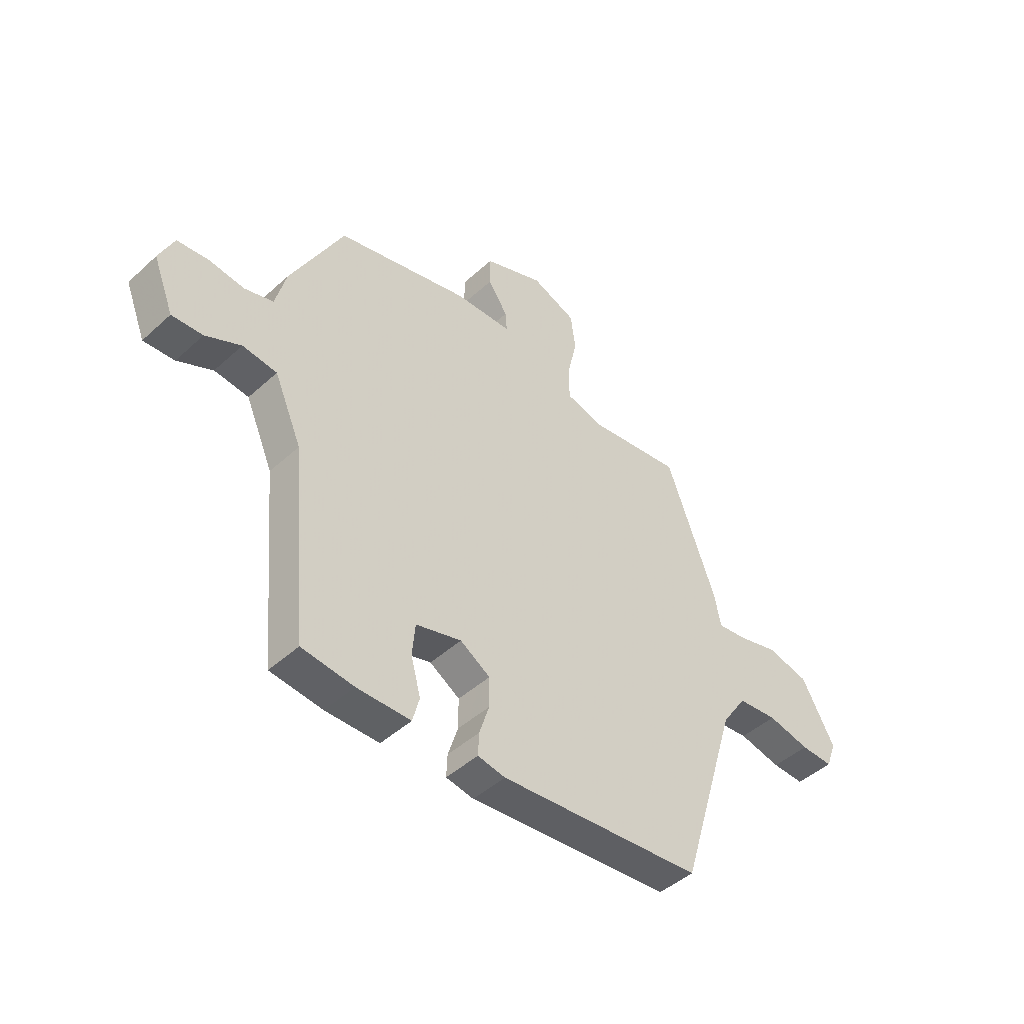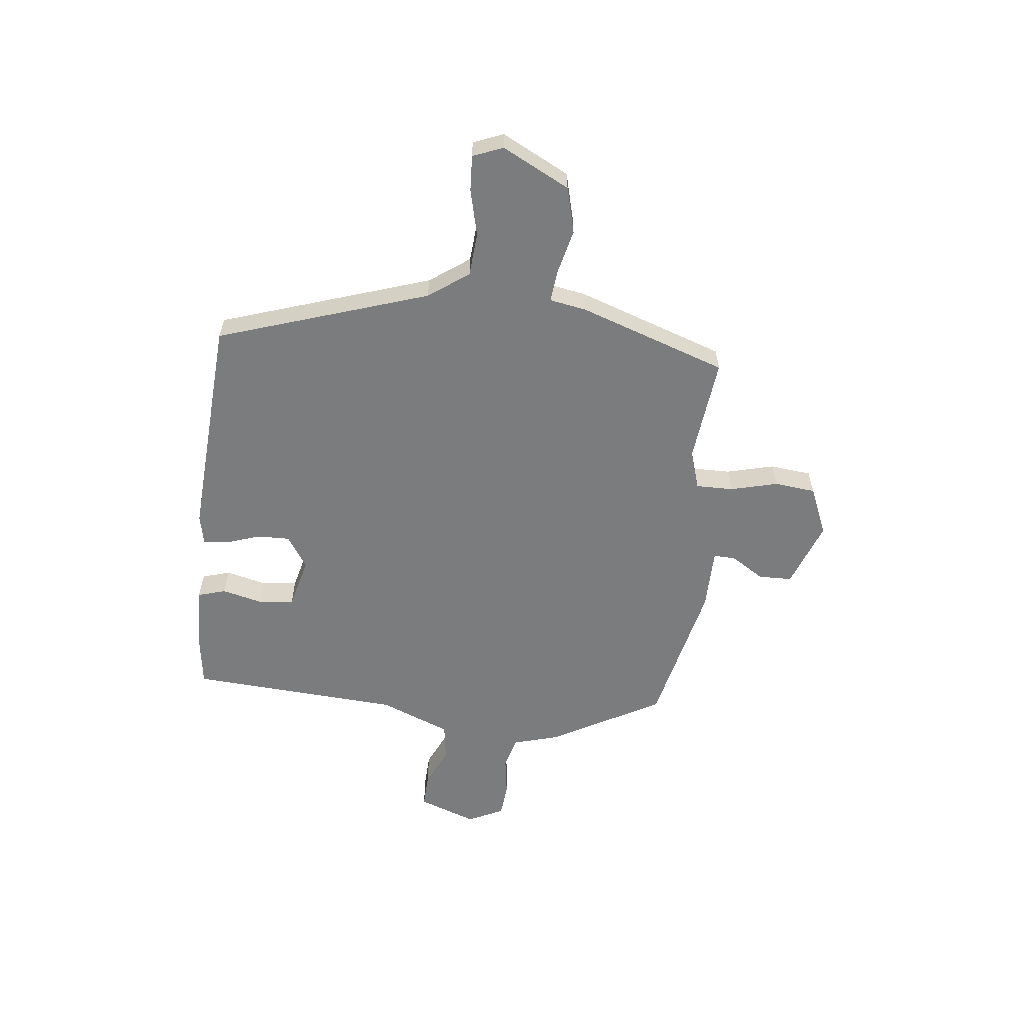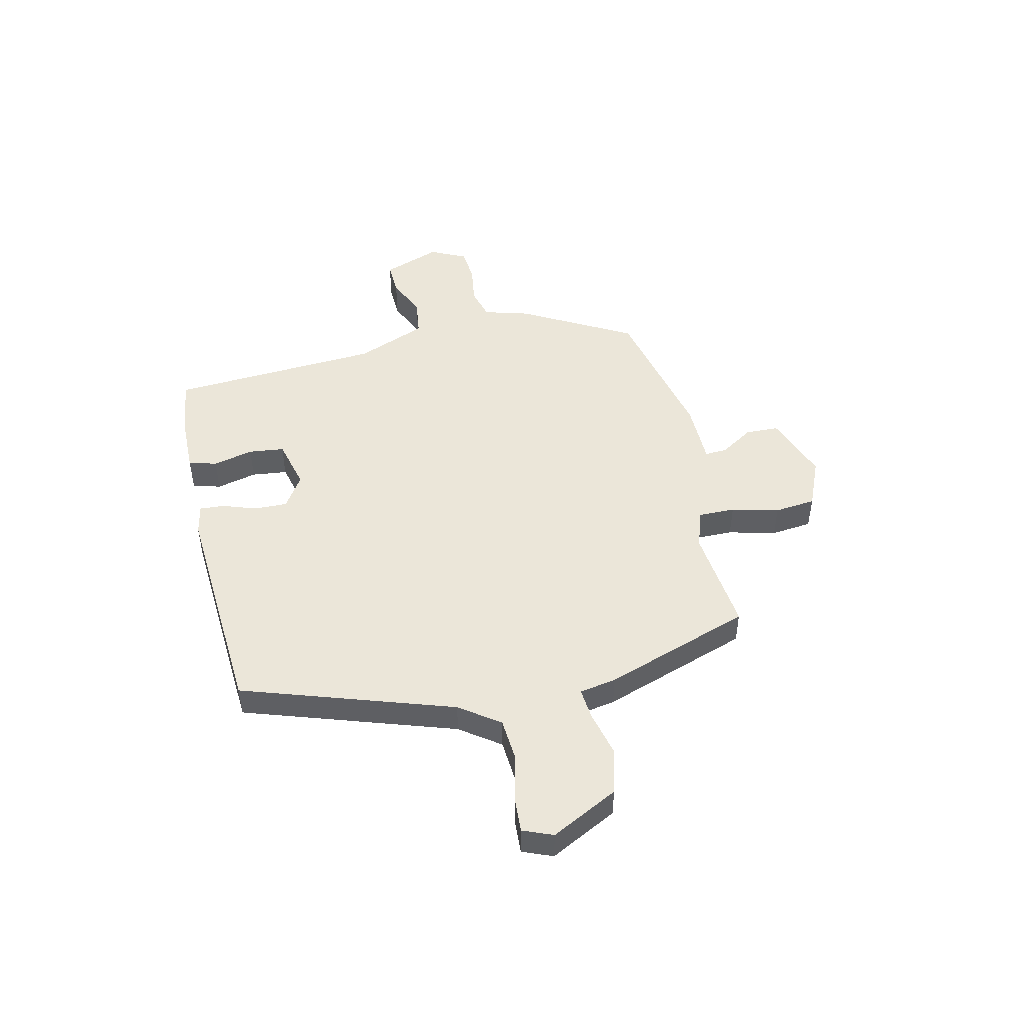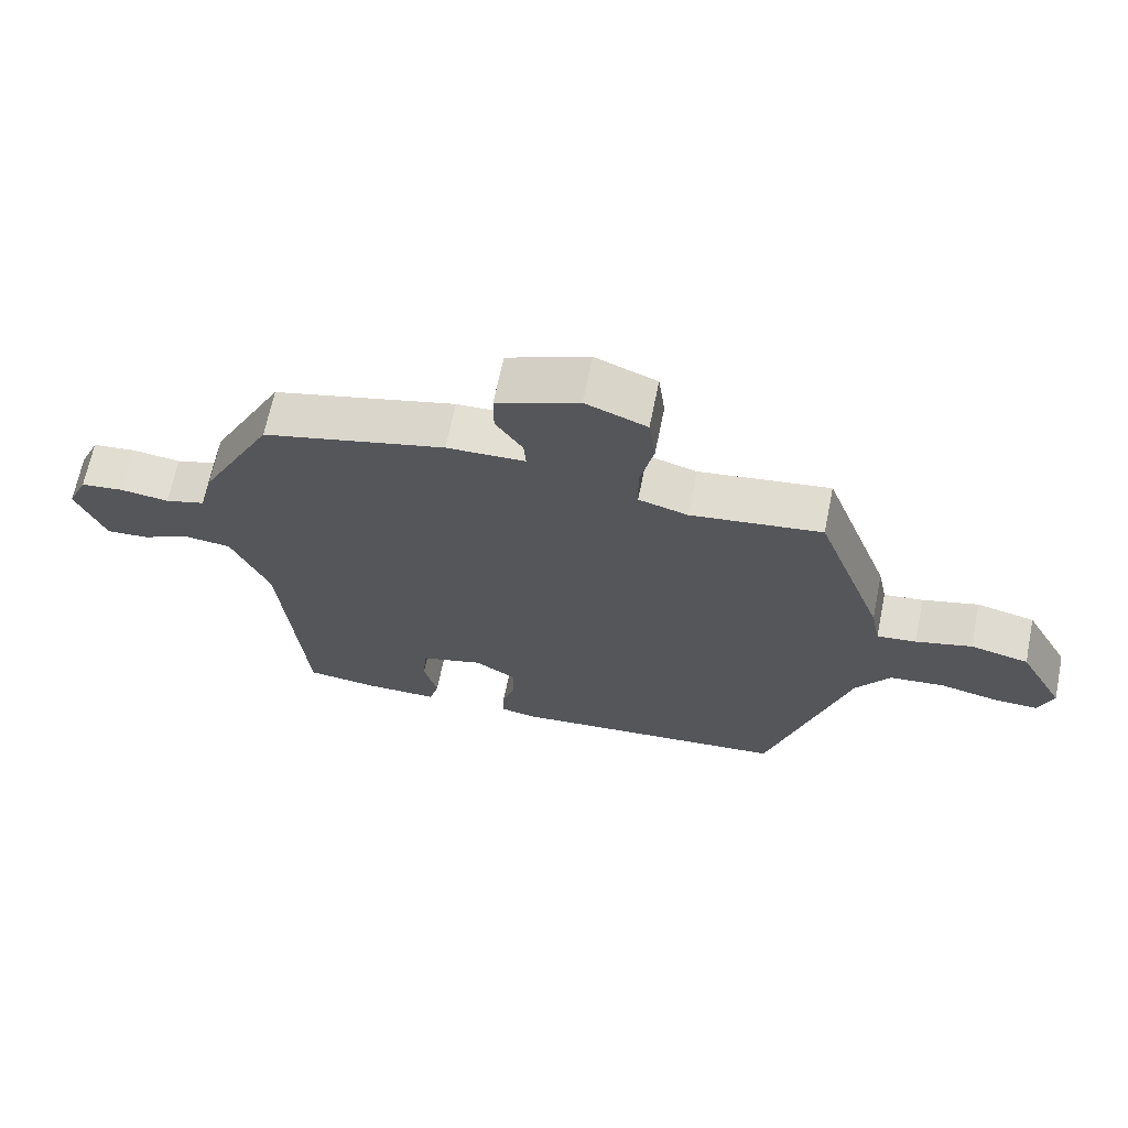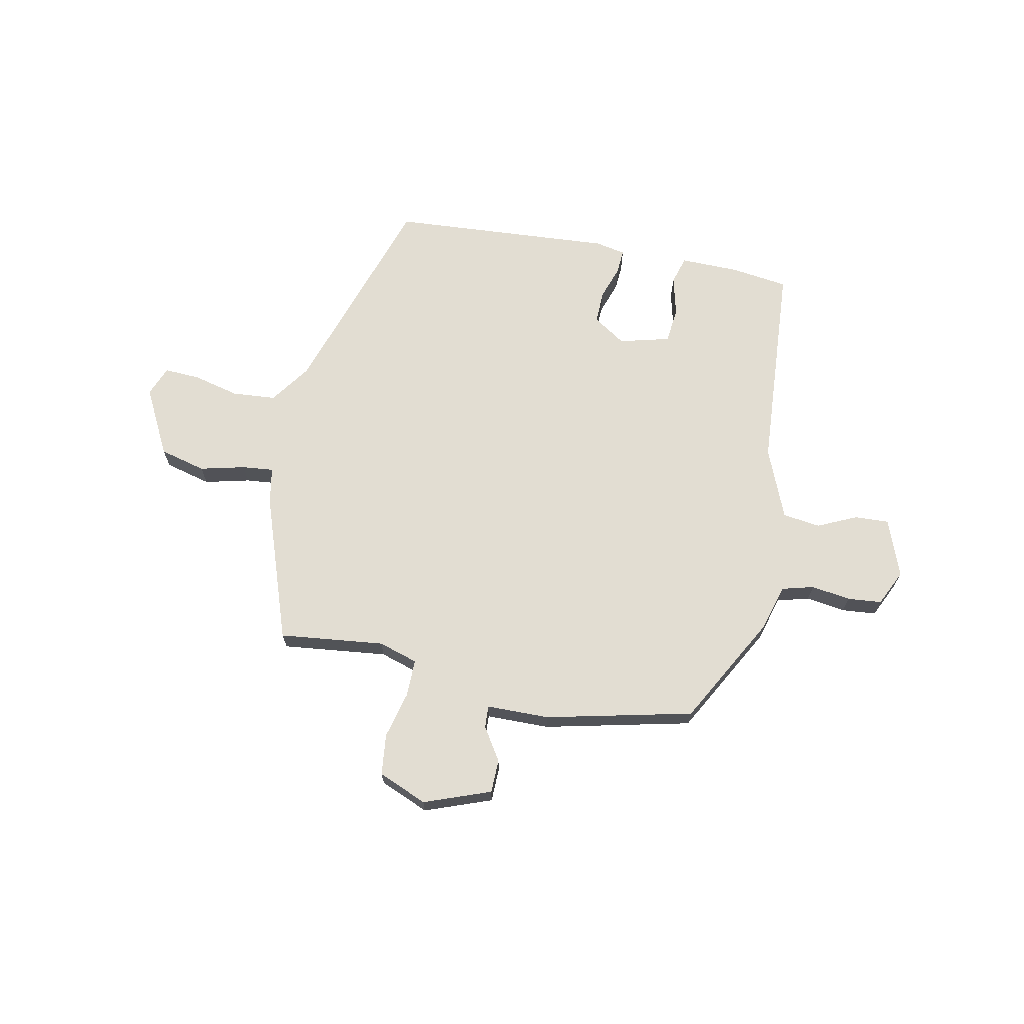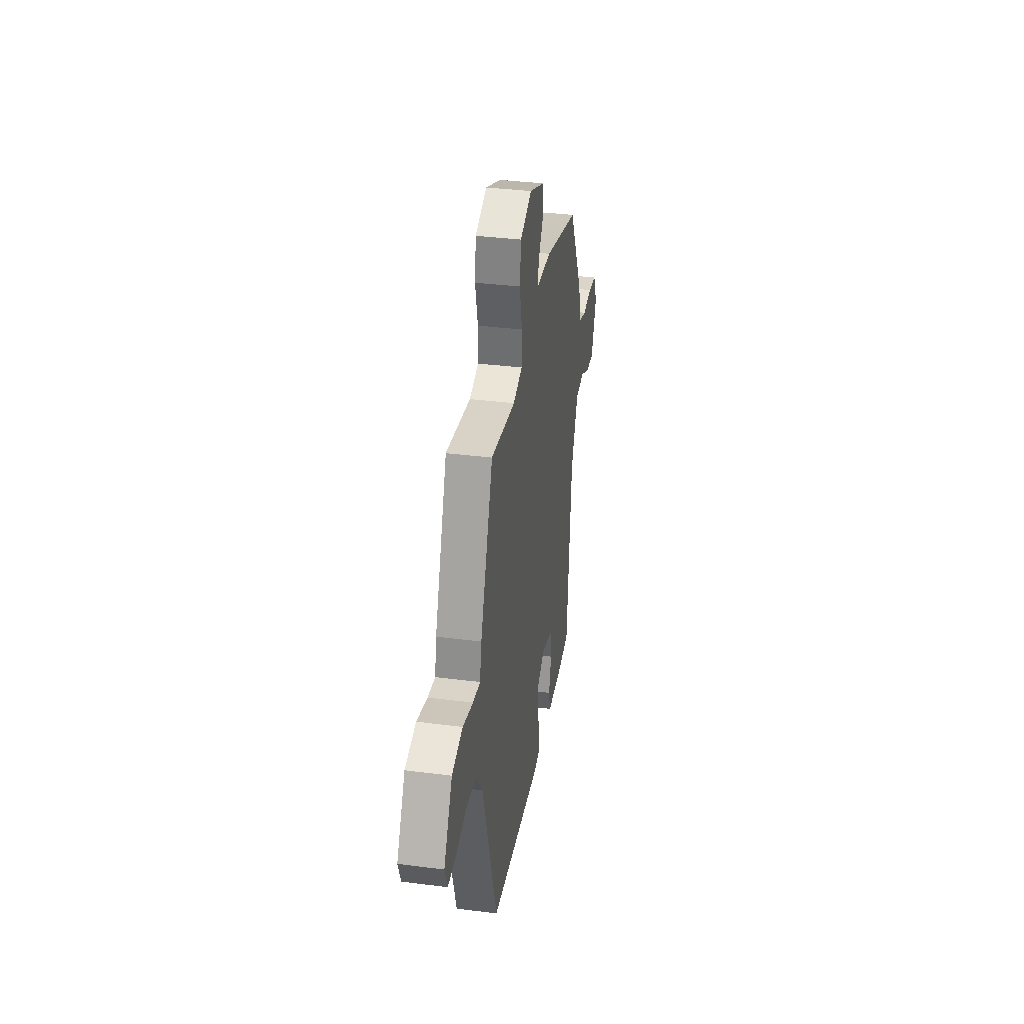
<metadata>
{"format":"obj","ext":"obj","renderer":"f3d","projection":"perspective","resolution":1024,"background":"white","views":[{"elev":-45.8,"azim":136.2,"up":"+Z"},{"elev":-58.7,"azim":-95.0,"up":"+Y"},{"elev":48.3,"azim":-101.5,"up":"+Y"},{"elev":66.7,"azim":-168.5,"up":"+Z"},{"elev":68.2,"azim":12.6,"up":"+Y"},{"elev":35.2,"azim":-80.3,"up":"+Z"}]}
</metadata>
<code>
v -0.394 0.07 0.488
v -0.2 0.07 0.462
v -0.127 0.07 0.483
v -0.126 0.07 0.552
v -0.146 0.07 0.64
v -0.136 0.07 0.716
v -0.045 0.07 0.752
v 0.077 0.07 0.704
v 0.077 0.07 0.642
v 0.037 0.07 0.582
v 0.034 0.07 0.541
v 0.15 0.07 0.537
v 0.421 0.07 0.469
v 0.529 0.07 0.262
v 0.551 0.07 0.177
v 0.61 0.07 0.16
v 0.683 0.07 0.169
v 0.746 0.07 0.162
v 0.776 0.07 0.095
v 0.734 0.07 -0.011
v 0.671 0.07 -0.007
v 0.599 0.07 0.028
v 0.529 0.07 0.02
v 0.473 0.07 -0.109
v 0.438 0.07 -0.5
v 0.332 0.07 -0.512
v 0.223 0.07 -0.511
v 0.209 0.07 -0.459
v 0.229 0.07 -0.385
v 0.223 0.07 -0.319
v 0.13 0.07 -0.293
v 0.069 0.07 -0.331
v 0.069 0.07 -0.392
v 0.089 0.07 -0.455
v 0.091 0.07 -0.501
v 0.035 0.07 -0.511
v -0.378 0.07 -0.474
v -0.497 0.07 -0.082
v -0.548 0.07 -0.007
v -0.629 0.07 0.001
v -0.715 0.07 -0.018
v -0.781 0.07 -0.02
v -0.802 0.07 0.036
v -0.735 0.07 0.159
v -0.649 0.07 0.179
v -0.566 0.07 0.157
v -0.508 0.07 0.15
v -0.494 0.07 0.218
v -0.394 0 0.488
v -0.2 0 0.462
v -0.127 0 0.483
v -0.126 0 0.552
v -0.146 0 0.64
v -0.136 0 0.716
v -0.045 0 0.752
v 0.077 0 0.704
v 0.077 0 0.642
v 0.037 0 0.582
v 0.034 0 0.541
v 0.15 0 0.537
v 0.421 0 0.469
v 0.529 0 0.262
v 0.551 0 0.177
v 0.61 0 0.16
v 0.683 0 0.169
v 0.746 0 0.162
v 0.776 0 0.095
v 0.734 0 -0.011
v 0.671 0 -0.007
v 0.599 0 0.028
v 0.529 0 0.02
v 0.473 0 -0.109
v 0.438 0 -0.5
v 0.332 0 -0.512
v 0.223 0 -0.511
v 0.209 0 -0.459
v 0.229 0 -0.385
v 0.223 0 -0.319
v 0.13 0 -0.293
v 0.069 0 -0.331
v 0.069 0 -0.392
v 0.089 0 -0.455
v 0.091 0 -0.501
v 0.035 0 -0.511
v -0.378 0 -0.474
v -0.497 0 -0.082
v -0.548 0 -0.007
v -0.629 0 0.001
v -0.715 0 -0.018
v -0.781 0 -0.02
v -0.802 0 0.036
v -0.735 0 0.159
v -0.649 0 0.179
v -0.566 0 0.157
v -0.508 0 0.15
v -0.494 0 0.218
f 47 48 1 2
f 44 45 46
f 43 44 46
f 42 43 46
f 41 42 46
f 40 41 46
f 39 40 46 47
f 47 2 3
f 39 47 3
f 38 39 3
f 36 37 38
f 35 36 38
f 34 35 38
f 33 34 38
f 32 33 38 3
f 27 28 29
f 26 27 29
f 25 26 29
f 24 25 29
f 23 24 29 30
f 20 21 22
f 19 20 22
f 18 19 22
f 17 18 22
f 16 17 22
f 15 16 22 23
f 23 30 31
f 15 23 31
f 14 15 31
f 13 14 31
f 12 13 31
f 11 12 31
f 8 9 10
f 7 8 10
f 6 7 10
f 5 6 10
f 4 5 10
f 32 3 4
f 31 32 4
f 11 31 4
f 4 10 11
f 50 49 96 95
f 94 93 92
f 94 92 91
f 94 91 90
f 94 90 89
f 94 89 88
f 95 94 88 87
f 51 50 95
f 51 95 87
f 51 87 86
f 86 85 84
f 86 84 83
f 86 83 82
f 86 82 81
f 51 86 81 80
f 77 76 75
f 77 75 74
f 77 74 73
f 77 73 72
f 78 77 72 71
f 70 69 68
f 70 68 67
f 70 67 66
f 70 66 65
f 70 65 64
f 71 70 64 63
f 79 78 71
f 79 71 63
f 79 63 62
f 79 62 61
f 79 61 60
f 79 60 59
f 58 57 56
f 58 56 55
f 58 55 54
f 58 54 53
f 58 53 52
f 52 51 80
f 52 80 79
f 52 79 59
f 59 58 52
f 1 49 50 2
f 2 50 51 3
f 3 51 52 4
f 4 52 53 5
f 5 53 54 6
f 6 54 55 7
f 7 55 56 8
f 8 56 57 9
f 9 57 58 10
f 10 58 59 11
f 11 59 60 12
f 12 60 61 13
f 13 61 62 14
f 14 62 63 15
f 15 63 64 16
f 16 64 65 17
f 17 65 66 18
f 18 66 67 19
f 19 67 68 20
f 20 68 69 21
f 21 69 70 22
f 22 70 71 23
f 23 71 72 24
f 24 72 73 25
f 25 73 74 26
f 26 74 75 27
f 27 75 76 28
f 28 76 77 29
f 29 77 78 30
f 30 78 79 31
f 31 79 80 32
f 32 80 81 33
f 33 81 82 34
f 34 82 83 35
f 35 83 84 36
f 36 84 85 37
f 37 85 86 38
f 38 86 87 39
f 39 87 88 40
f 40 88 89 41
f 41 89 90 42
f 42 90 91 43
f 43 91 92 44
f 44 92 93 45
f 45 93 94 46
f 46 94 95 47
f 47 95 96 48
f 48 96 49 1

</code>
